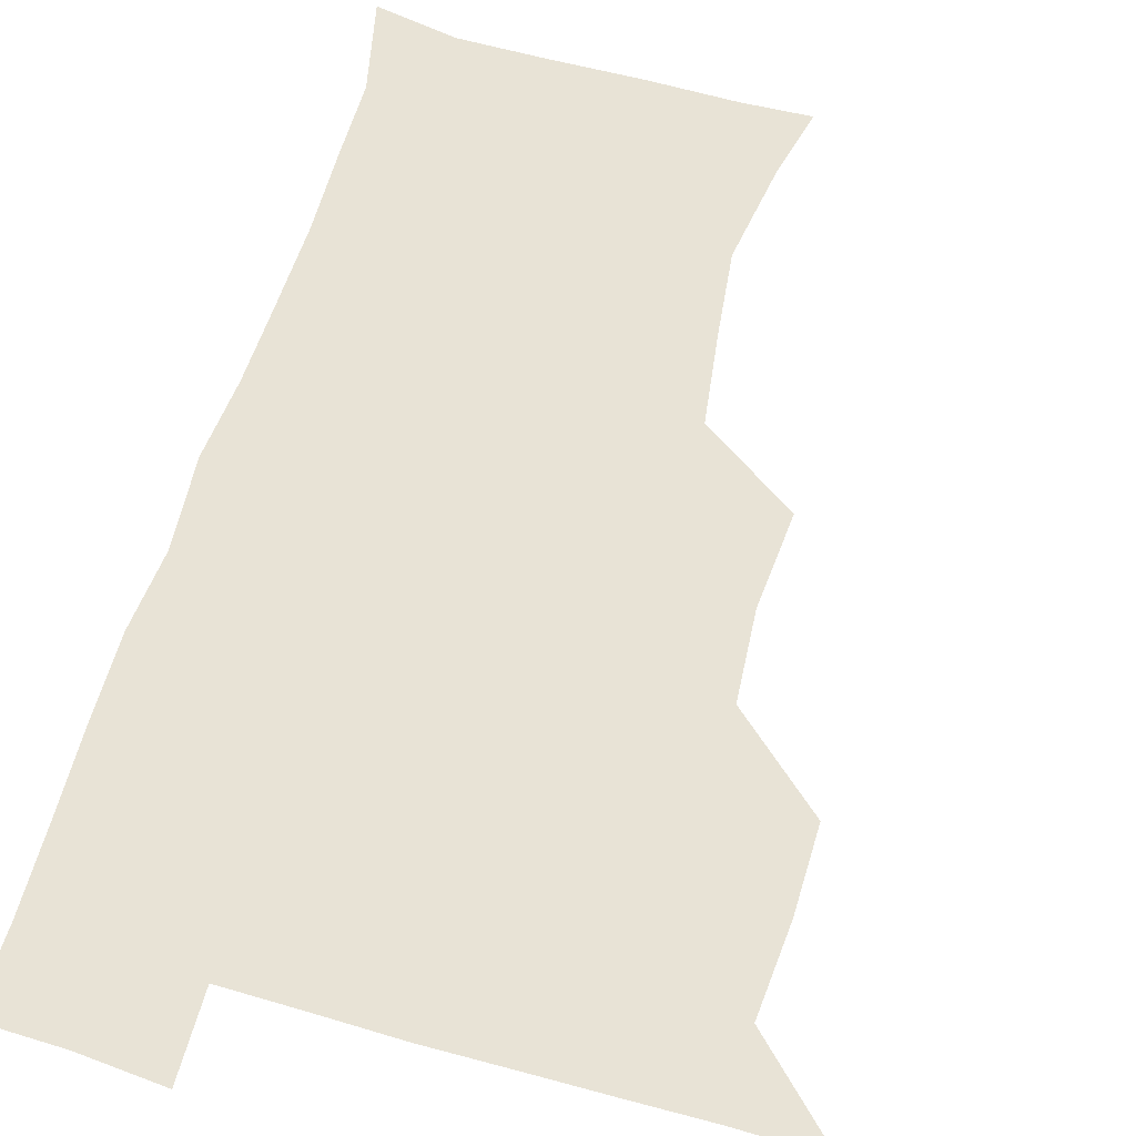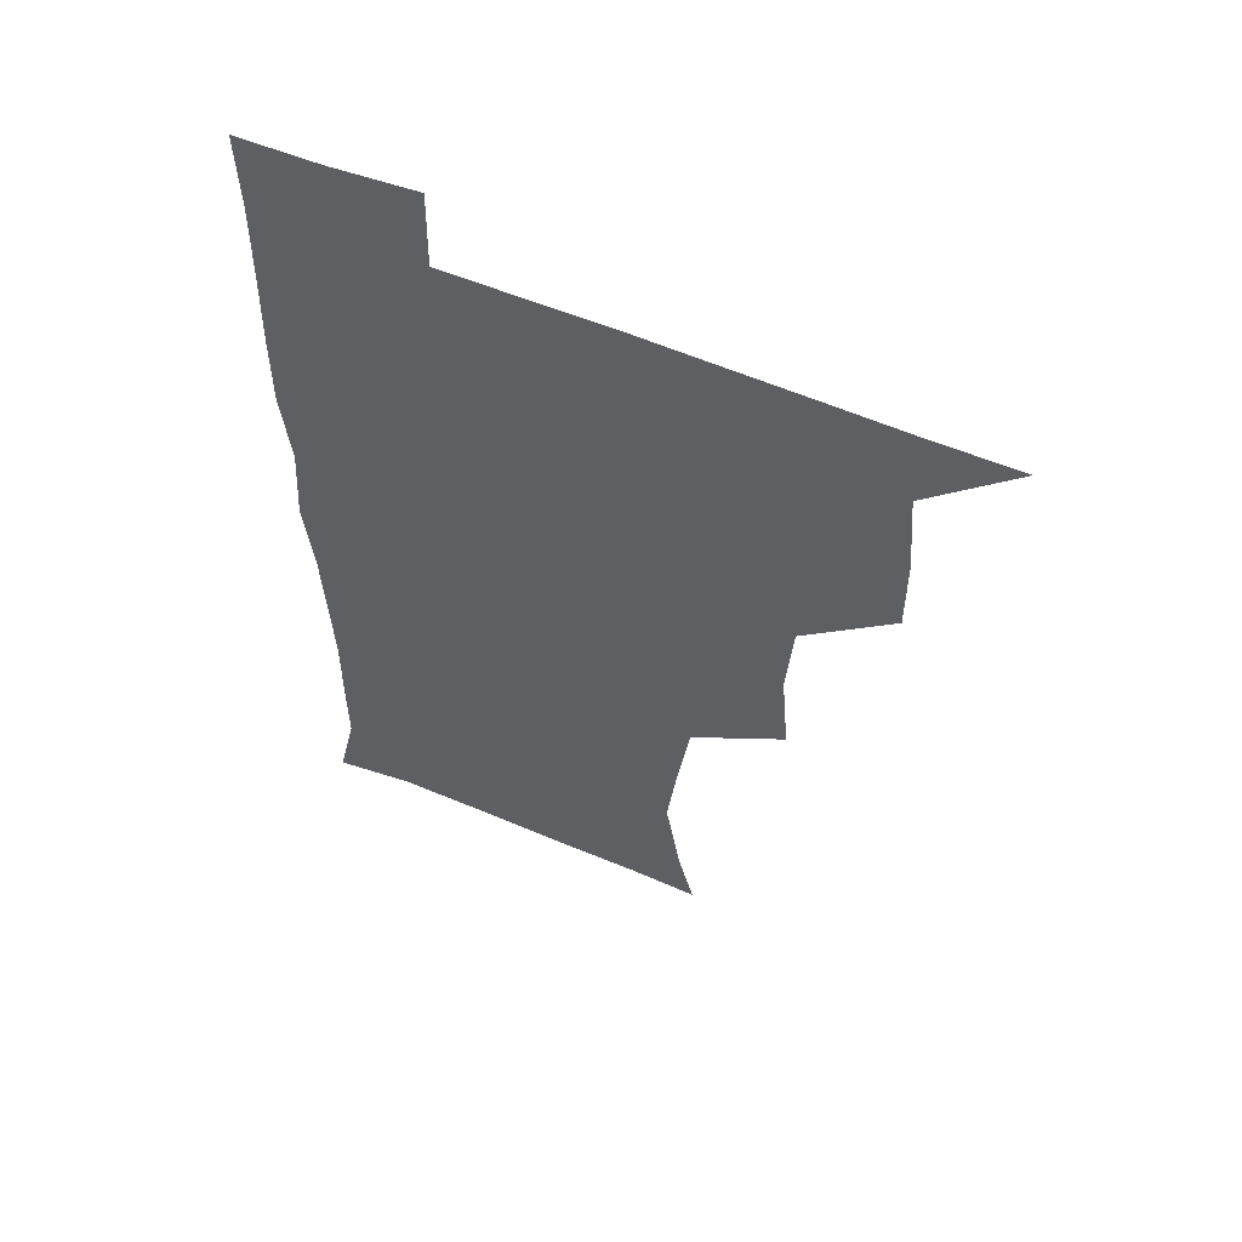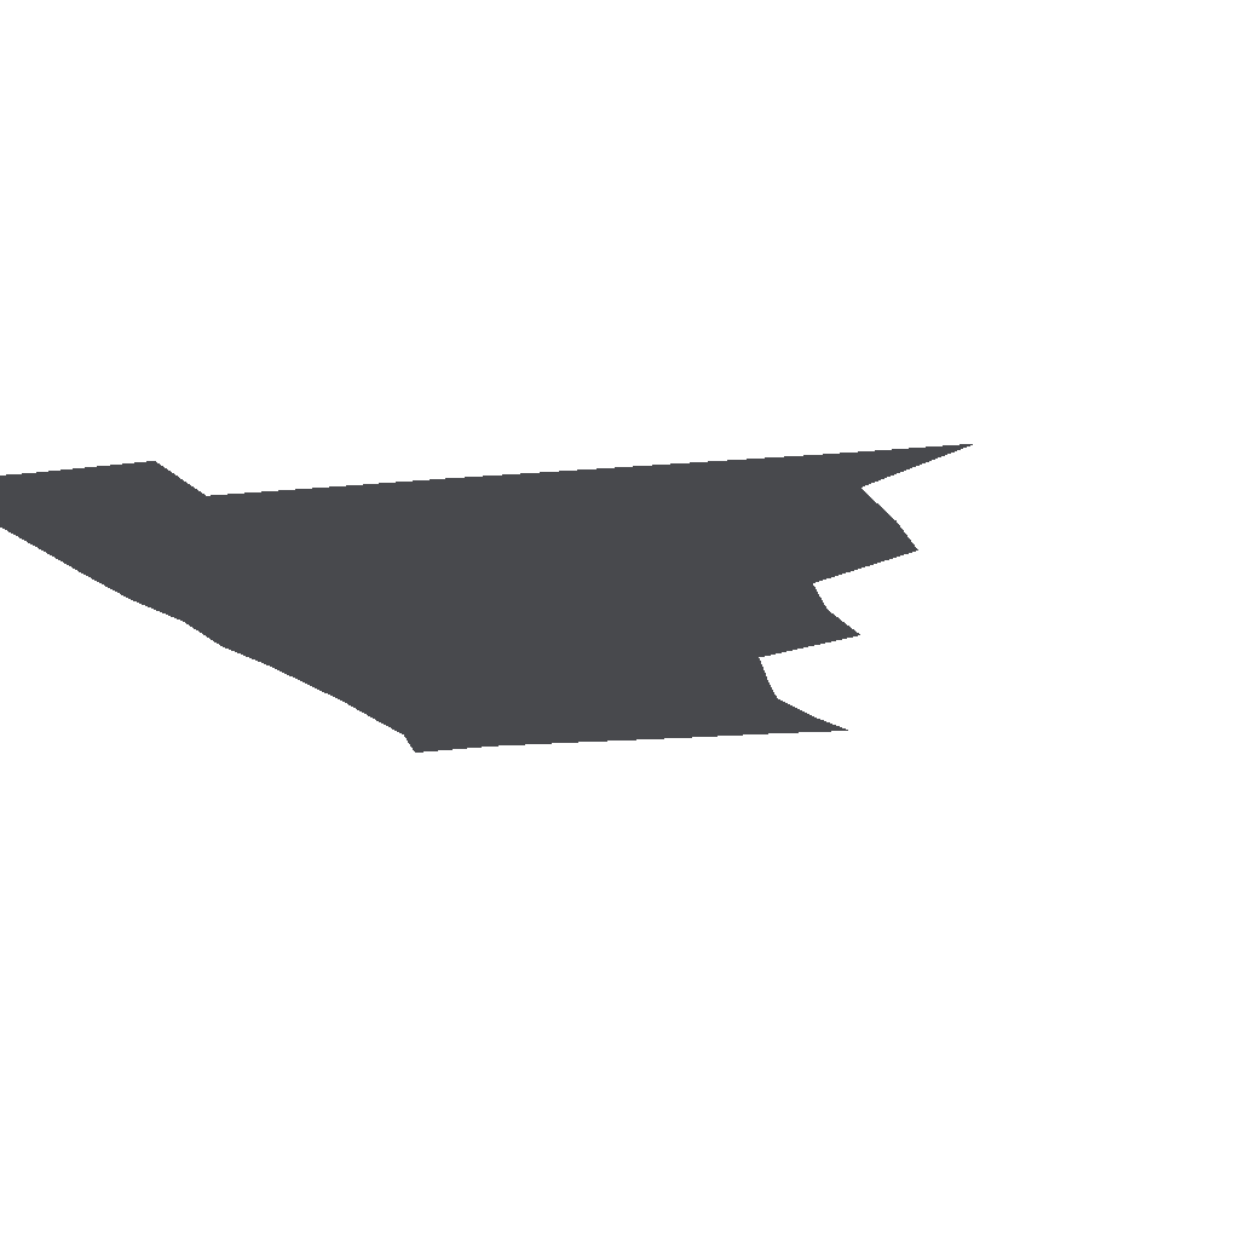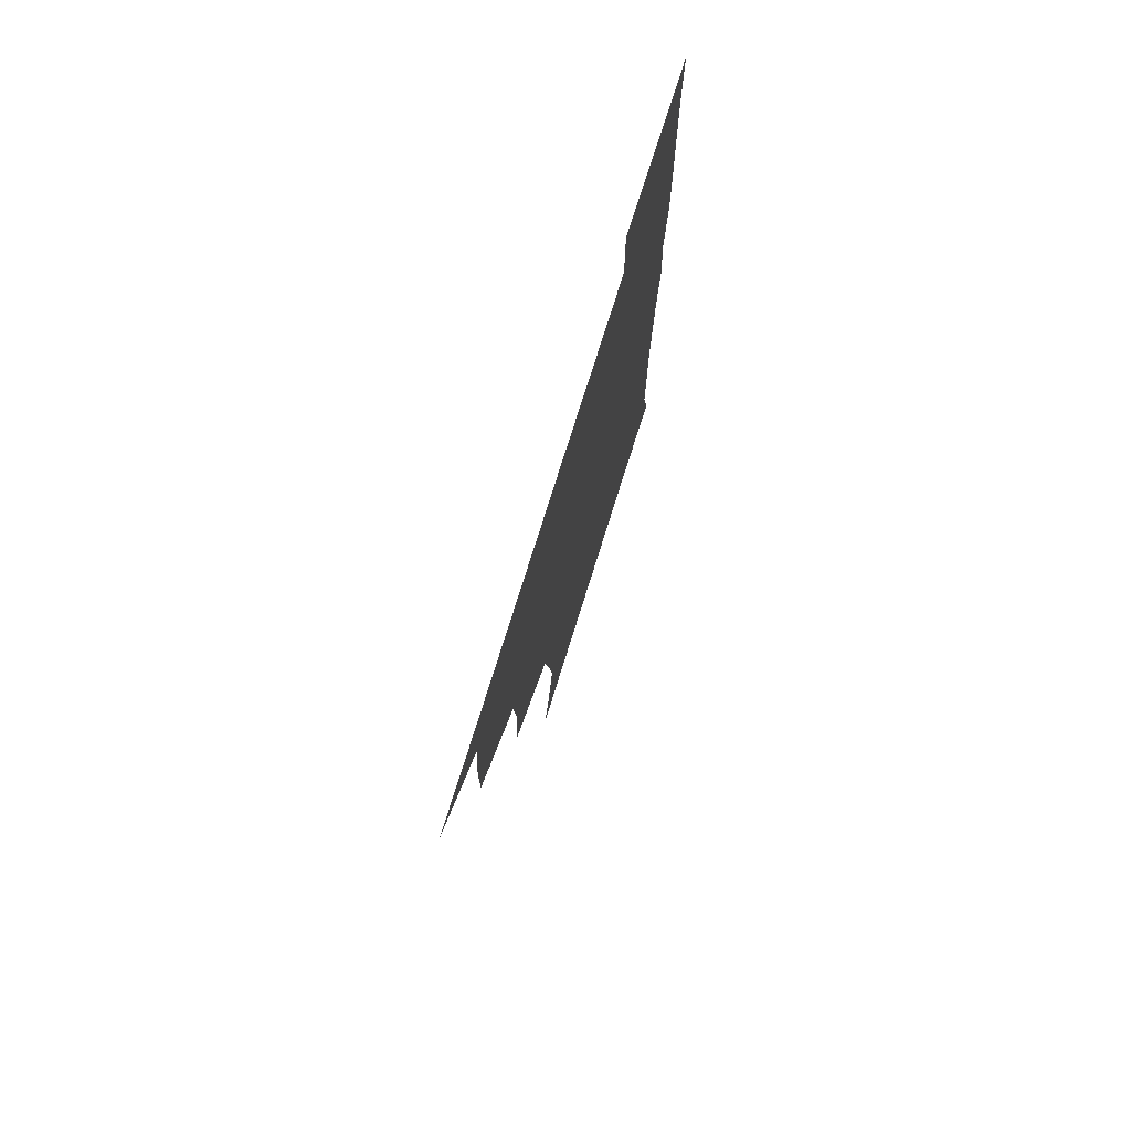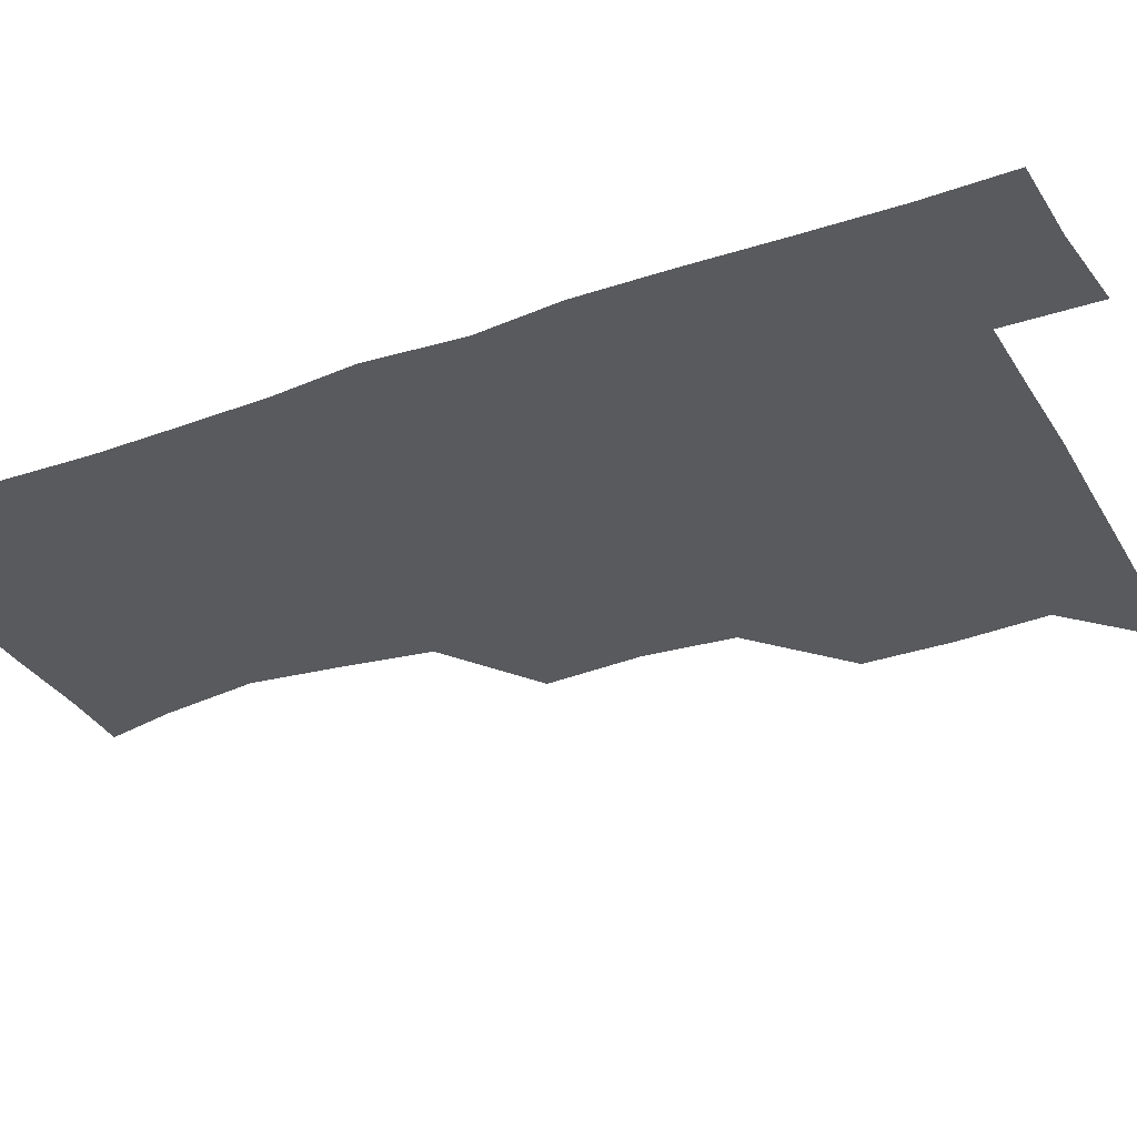
<metadata>
{"format":"obj","ext":"obj","renderer":"f3d","projection":"perspective","resolution":1024,"background":"white","views":[{"elev":62.5,"azim":-163.6,"up":"+Z"},{"elev":58.3,"azim":-156.7,"up":"+Y"},{"elev":-12.5,"azim":-165.2,"up":"+Z"},{"elev":77.2,"azim":-72.5,"up":"+Y"},{"elev":-31.6,"azim":116.0,"up":"+Z"}]}
</metadata>
<code>
v 480.5 509.7 0
v 508.9 415.5 0
v 509.2 446.5 0
v 511.8 479.1 0
v 512.8 509.5 0
v 541 320.2 0
v 543.8 354.7 0
v 541.6 386.6 0
v 541.7 419.8 0
v 544.5 452.4 0
v 543.8 481.2 0
v 542.4 510.2 0
v 571.5 175.2 0
v 577.6 200.3 0
v 583.1 235 0
v 579.7 264.9 0
v 575.3 297.5 0
v 575 332.7 0
v 573.9 362.5 0
v 573.4 393.3 0
v 574.1 424.6 0
v 574 453.4 0
v 572.9 481.8 0
v 571.8 510.7 0
v 596.4 176.4 0
v 607.5 216.1 0
v 606.2 241.2 0
v 605.2 273.7 0
v 603.7 304.8 0
v 603.1 335.4 0
v 602.4 364.5 0
v 602.1 394.5 0
v 602.8 425.5 0
v 602.8 453.8 0
v 602.3 482 0
v 601 511.3 0
v 627.6 176.3 0
v 632.6 217.1 0
v 632.8 247.3 0
v 632.2 277.2 0
v 631.3 307.2 0
v 630.9 336.9 0
v 631 367.7 0
v 630.9 396.5 0
v 630.9 425.3 0
v 631.2 454.2 0
v 631.3 482.2 0
v 631 511 0
v 661.7 177.2 0
v 659.8 215.7 0
v 659.7 244.8 0
v 658.6 277.4 0
v 658.3 307.7 0
v 658.6 336.2 0
v 658.4 367 0
v 658.6 396.1 0
v 659 424.9 0
v 659.3 453.9 0
v 660 482.3 0
v 660.6 510.9 0
v 660.1 542.4 0
v 693.4 177.5 0
v 687.3 212.9 0
v 686.4 243.2 0
v 685.9 273.7 0
v 685.9 303.9 0
v 685.9 334.4 0
v 687 363.3 0
v 688.2 392.1 0
v 687.9 422.7 0
v 688.1 452.5 0
v 688.8 481.8 0
v 689.2 511.2 0
v 690.8 539.9 0
v 722.6 172.4 0
v 715.5 205.1 0
v 715.6 233 0
v 715.2 263.1 0
v 716.3 293 0
v 717.6 323.5 0
v 720.7 352.4 0
v 718.5 385.5 0
v 721.6 414.9 0
v 721.4 446.1 0
v 720.5 478 0
v 719.9 509.6 0
v 720.6 539.5 0
f 4 5 1
f 8 9 2
f 2 9 3
f 9 10 3
f 3 10 4
f 10 11 4
f 4 11 5
f 11 12 5
f 17 18 6
f 6 18 7
f 18 19 7
f 7 19 8
f 19 20 8
f 8 20 9
f 20 21 9
f 9 21 10
f 21 22 10
f 10 22 11
f 22 23 11
f 11 23 12
f 23 24 12
f 13 25 14
f 25 26 14
f 14 26 15
f 26 27 15
f 15 27 16
f 27 28 16
f 16 28 17
f 28 29 17
f 17 29 18
f 29 30 18
f 18 30 19
f 30 31 19
f 19 31 20
f 31 32 20
f 20 32 21
f 32 33 21
f 21 33 22
f 33 34 22
f 22 34 23
f 34 35 23
f 23 35 24
f 35 36 24
f 25 37 26
f 37 38 26
f 26 38 27
f 38 39 27
f 27 39 28
f 39 40 28
f 28 40 29
f 40 41 29
f 29 41 30
f 41 42 30
f 30 42 31
f 42 43 31
f 31 43 32
f 43 44 32
f 32 44 33
f 44 45 33
f 33 45 34
f 45 46 34
f 34 46 35
f 46 47 35
f 35 47 36
f 47 48 36
f 37 49 38
f 49 50 38
f 38 50 39
f 50 51 39
f 39 51 40
f 51 52 40
f 40 52 41
f 52 53 41
f 41 53 42
f 53 54 42
f 42 54 43
f 54 55 43
f 43 55 44
f 55 56 44
f 44 56 45
f 56 57 45
f 45 57 46
f 57 58 46
f 46 58 47
f 58 59 47
f 47 59 48
f 59 60 48
f 49 62 50
f 62 63 50
f 50 63 51
f 63 64 51
f 51 64 52
f 64 65 52
f 52 65 53
f 65 66 53
f 53 66 54
f 66 67 54
f 54 67 55
f 67 68 55
f 55 68 56
f 68 69 56
f 56 69 57
f 69 70 57
f 57 70 58
f 70 71 58
f 58 71 59
f 71 72 59
f 59 72 60
f 72 73 60
f 60 73 61
f 73 74 61
f 62 75 63
f 75 76 63
f 63 76 64
f 76 77 64
f 64 77 65
f 77 78 65
f 65 78 66
f 78 79 66
f 66 79 67
f 79 80 67
f 67 80 68
f 80 81 68
f 68 81 69
f 81 82 69
f 69 82 70
f 82 83 70
f 70 83 71
f 83 84 71
f 71 84 72
f 84 85 72
f 72 85 73
f 85 86 73
f 73 86 74
f 86 87 74

</code>
